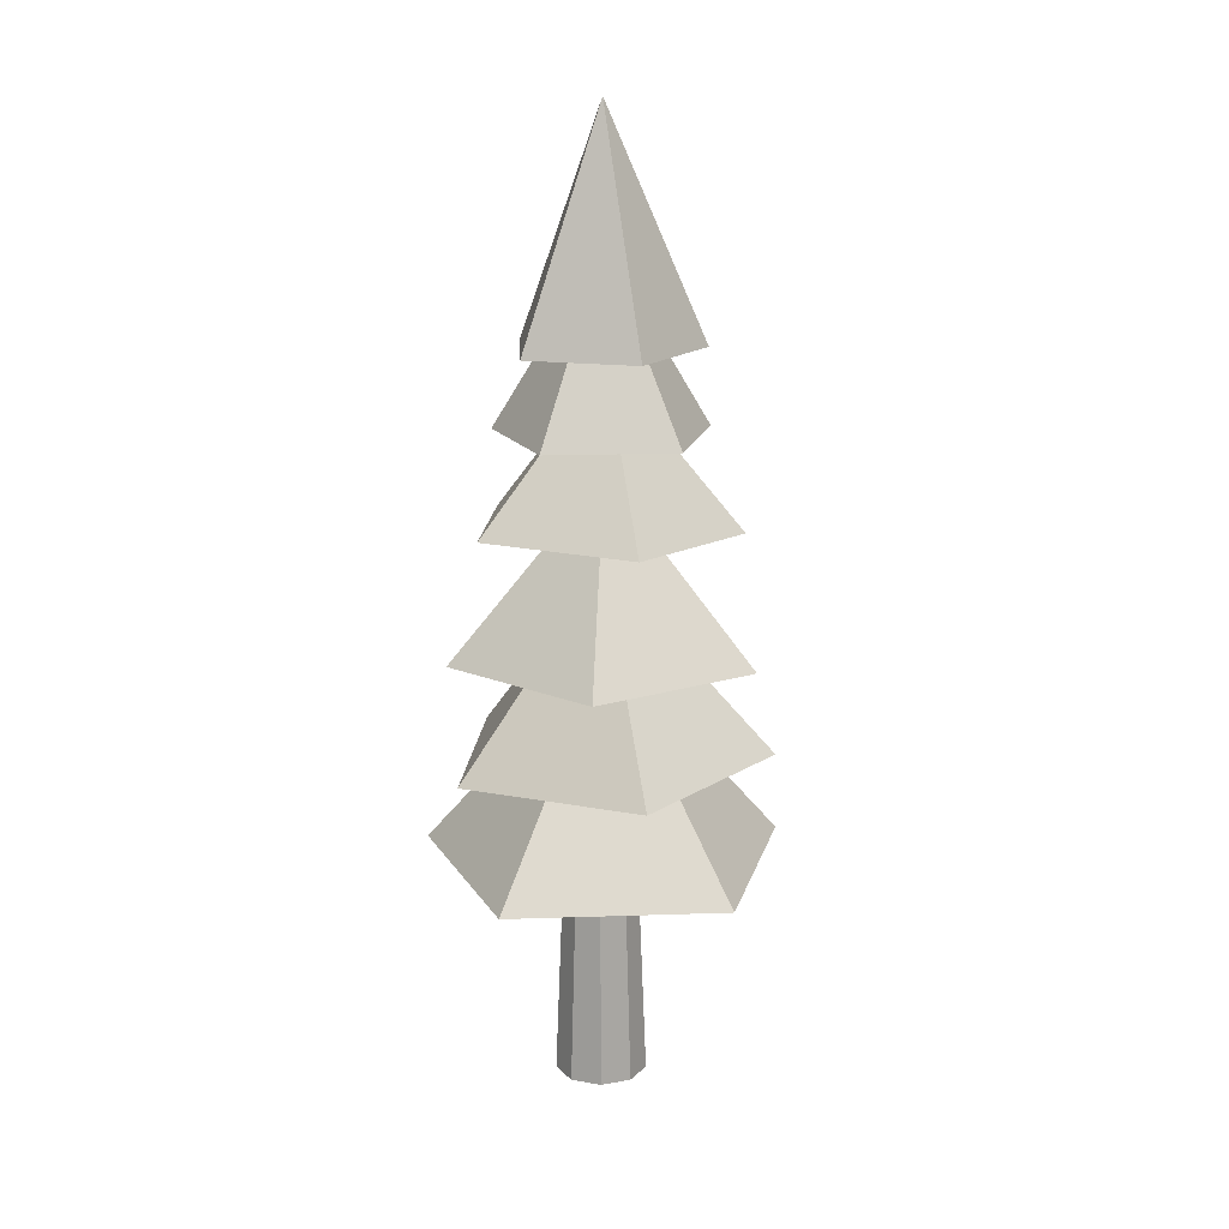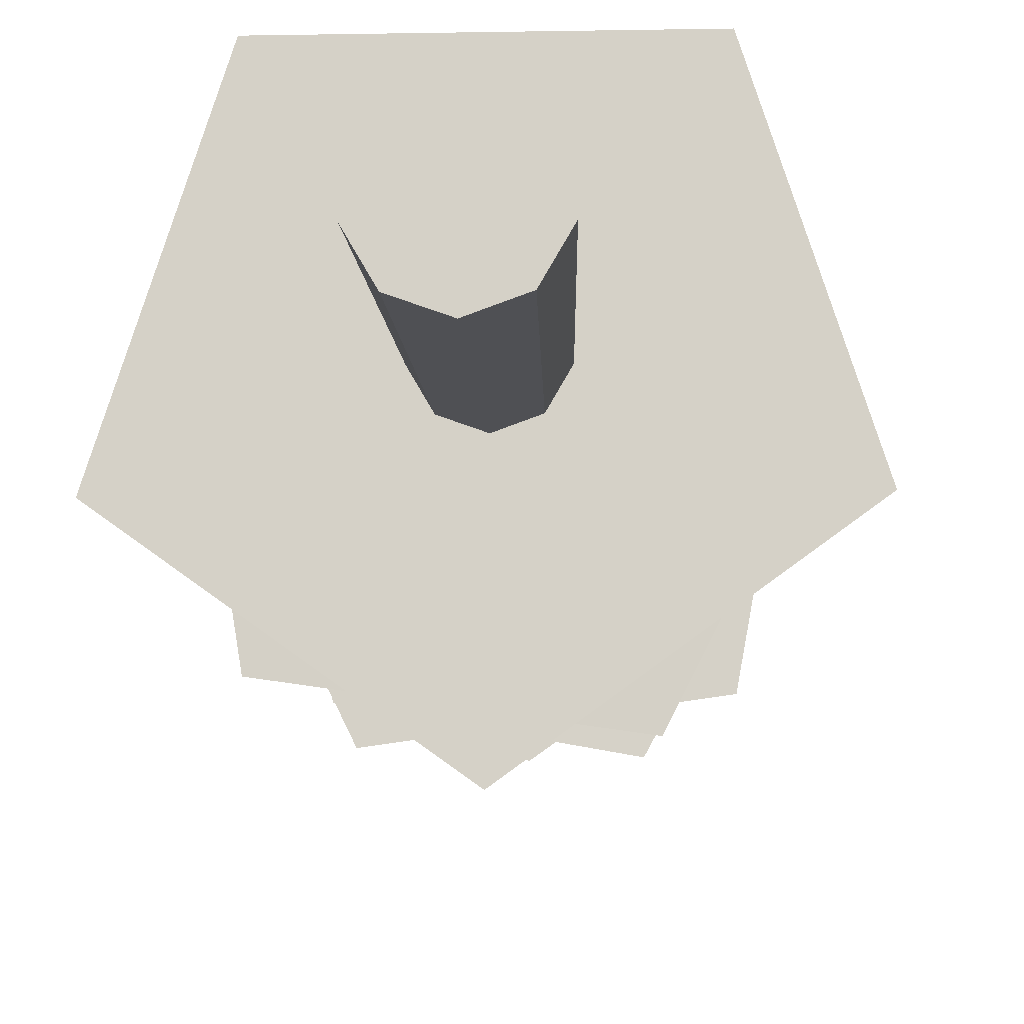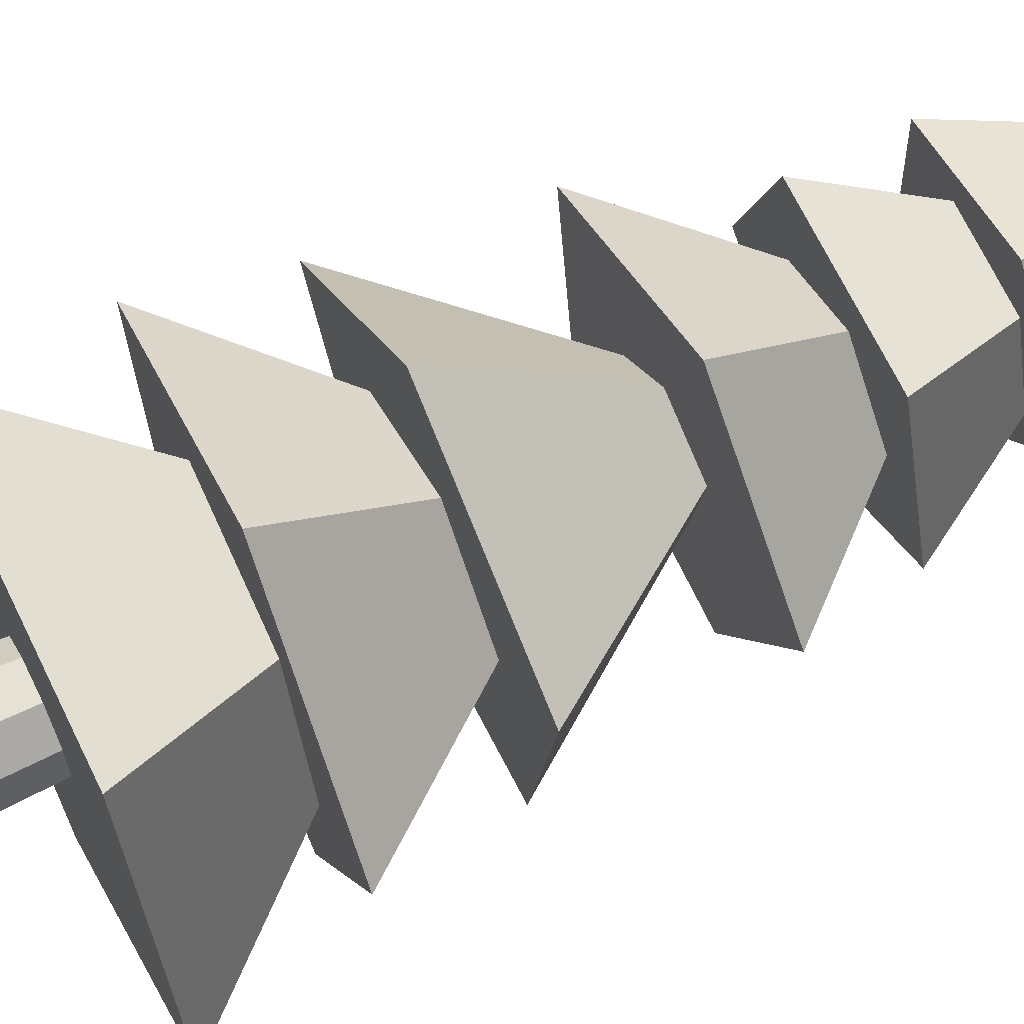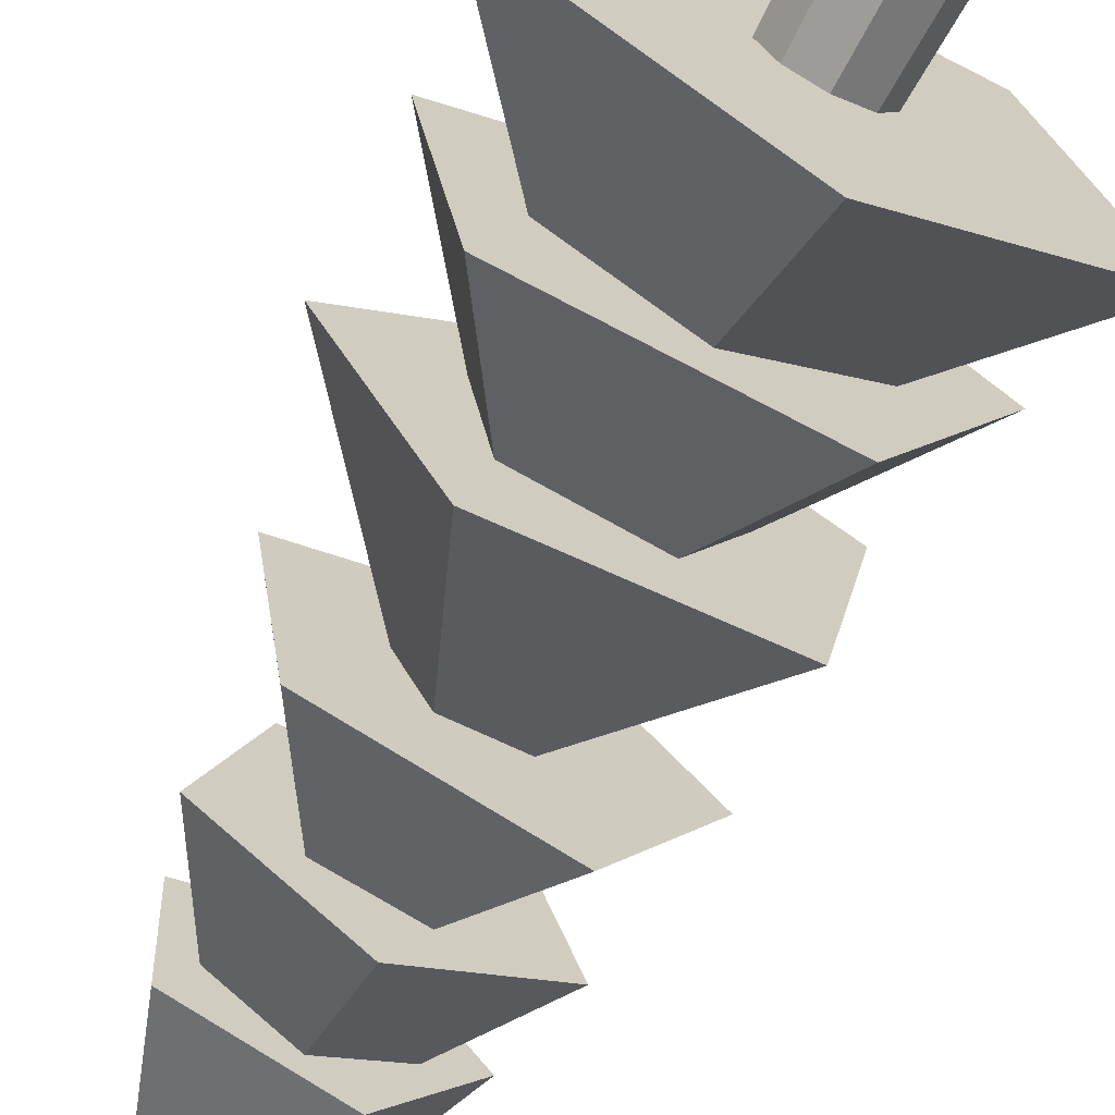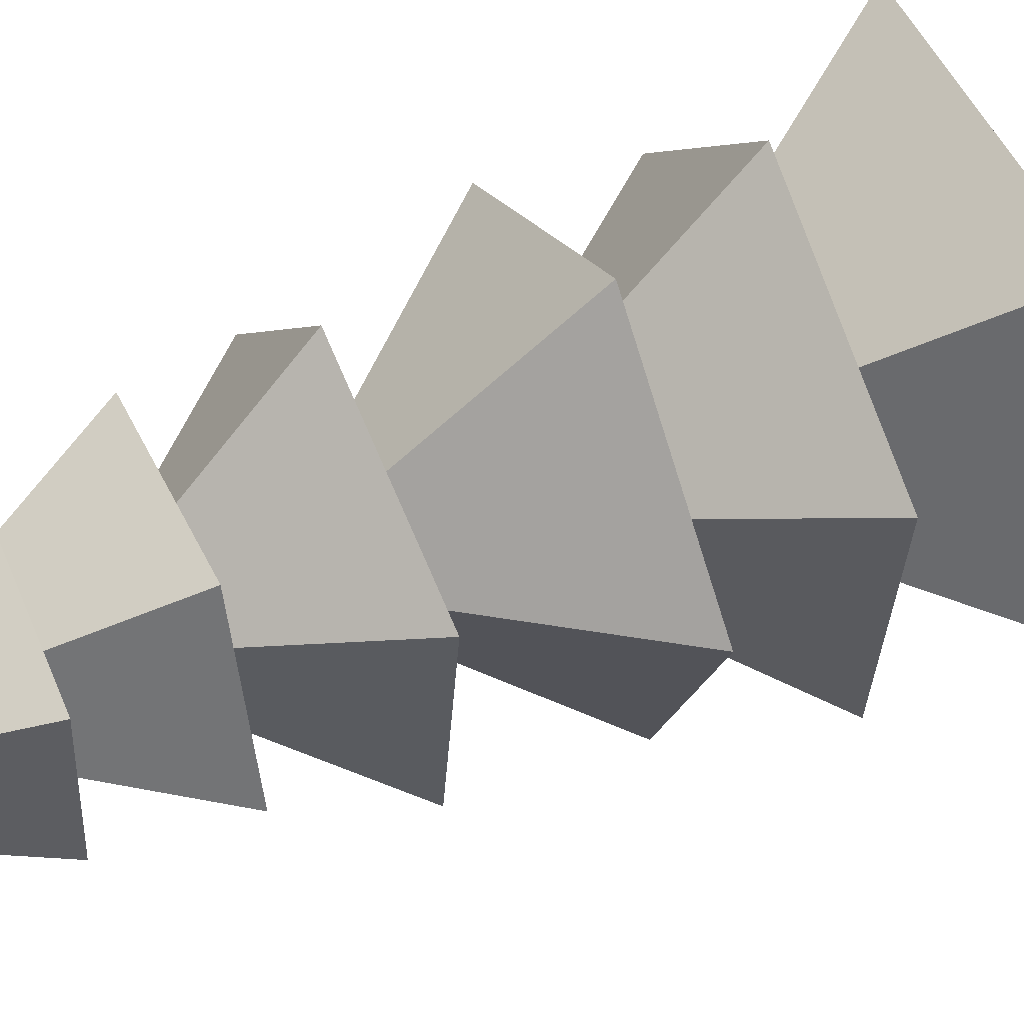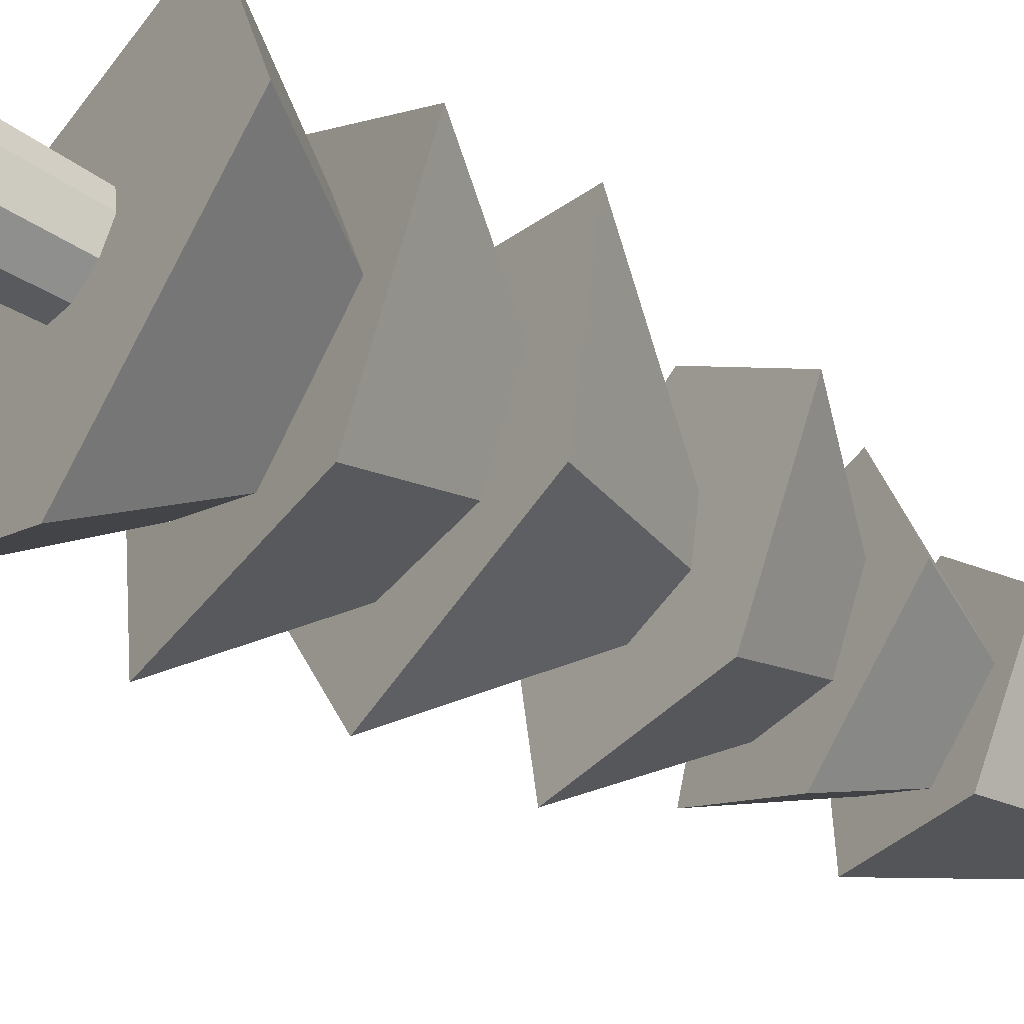
<metadata>
{"format":"obj","ext":"obj","renderer":"f3d","projection":"perspective","resolution":1024,"background":"white","views":[{"elev":16.6,"azim":140.0,"up":"+Y"},{"elev":-12.0,"azim":2.7,"up":"+Z"},{"elev":66.2,"azim":64.5,"up":"+Z"},{"elev":-68.6,"azim":-27.4,"up":"+Z"},{"elev":50.1,"azim":-114.7,"up":"+Z"},{"elev":-49.6,"azim":55.6,"up":"+Z"}]}
</metadata>
<code>
o Cone.005
v 0.4956 2.544 0.05613
v 0.1189 3.458 0.04342
v 0.2189 2.548 0.4165
v -0.2092 2.552 0.2646
v -0.1972 2.551 -0.1895
v 0.2384 2.546 -0.3184
v 0.5293 2.227 -0.09444
v 0.1143 2.933 0.04485
v 0.3746 2.226 0.3975
v -0.1411 2.225 0.4024
v -0.3051 2.225 -0.08647
v 0.1092 2.226 -0.3936
v 0.6556 1.883 0.1189
v 0.1065 2.49 0.04472
v 0.2157 1.87 0.5776
v -0.3562 1.851 0.3009
v -0.2699 1.853 -0.3287
v 0.3554 1.873 -0.4412
v 0.5391 1.361 -0.4001
v 0.1132 2.073 0.04515
v 0.6679 1.361 0.3137
v 0.02872 1.36 0.6567
v -0.495 1.359 0.1549
v -0.1796 1.36 -0.4983
v 0.4032 0.9526 -0.5441
v 0.124 1.716 0.03856
v 0.7506 0.9411 0.1421
v 0.2055 0.9567 0.6847
v -0.4787 0.9778 0.3338
v -0.3566 0.9753 -0.4257
v 0.1065 0.5382 -0.6997
v 0.1076 1.395 0.04224
v 0.8124 0.539 -0.1868
v 0.5428 0.5383 0.643
v -0.3298 0.537 0.643
v -0.5995 0.5369 -0.1868
f 5 2 6
f 1 2 3
f 4 2 5
f 6 2 1
f 3 2 4
f 1 3 4 5 6
f 11 8 12
f 7 8 9
f 10 8 11
f 12 8 7
f 9 8 10
f 7 9 10 11 12
f 17 14 18
f 13 14 15
f 16 14 17
f 18 14 13
f 15 14 16
f 13 15 16 17 18
f 23 20 24
f 19 20 21
f 22 20 23
f 24 20 19
f 21 20 22
f 19 21 22 23 24
f 29 26 30
f 25 26 27
f 28 26 29
f 30 26 25
f 27 26 28
f 25 27 28 29 30
f 35 32 36
f 31 32 33
f 34 32 35
f 36 32 31
f 33 32 34
f 31 33 34 35 36
o wood_Cylinder.001
v 0.1151 -0.3909 0.06705
v 0.1151 2.689 0.06705
v 0.1151 -0.3909 -0.118
v 0.1151 2.689 0.006402
v 0.2341 -0.3909 -0.07472
v 0.1541 2.689 0.02059
v 0.2974 -0.3909 0.03492
v 0.1748 2.689 0.05652
v 0.2754 -0.3909 0.1596
v 0.1676 2.689 0.09738
v 0.1784 -0.3909 0.241
v 0.1358 2.689 0.124
v 0.05181 -0.3909 0.241
v 0.09436 2.689 0.124
v -0.04517 -0.3909 0.1596
v 0.06258 2.689 0.09738
v -0.06715 -0.3909 0.03492
v 0.05538 2.689 0.05652
v -0.003854 -0.3909 -0.07472
v 0.07612 2.689 0.02059
f 37 39 41
f 38 42 40
f 39 40 42 41
f 37 41 43
f 38 44 42
f 41 42 44 43
f 37 43 45
f 38 46 44
f 43 44 46 45
f 37 45 47
f 38 48 46
f 45 46 48 47
f 37 47 49
f 38 50 48
f 47 48 50 49
f 37 49 51
f 38 52 50
f 49 50 52 51
f 37 51 53
f 38 54 52
f 51 52 54 53
f 37 53 55
f 38 56 54
f 53 54 56 55
f 37 55 39
f 38 40 56
f 55 56 40 39

</code>
